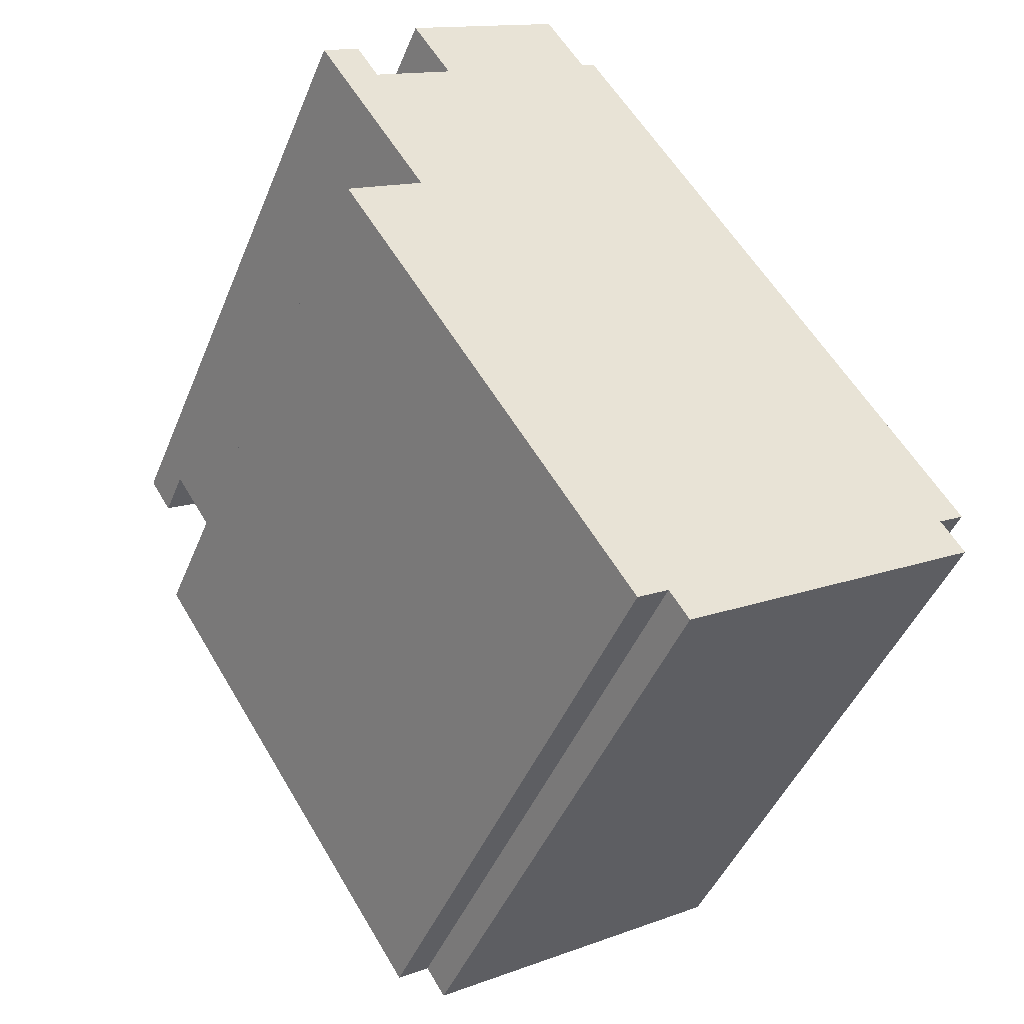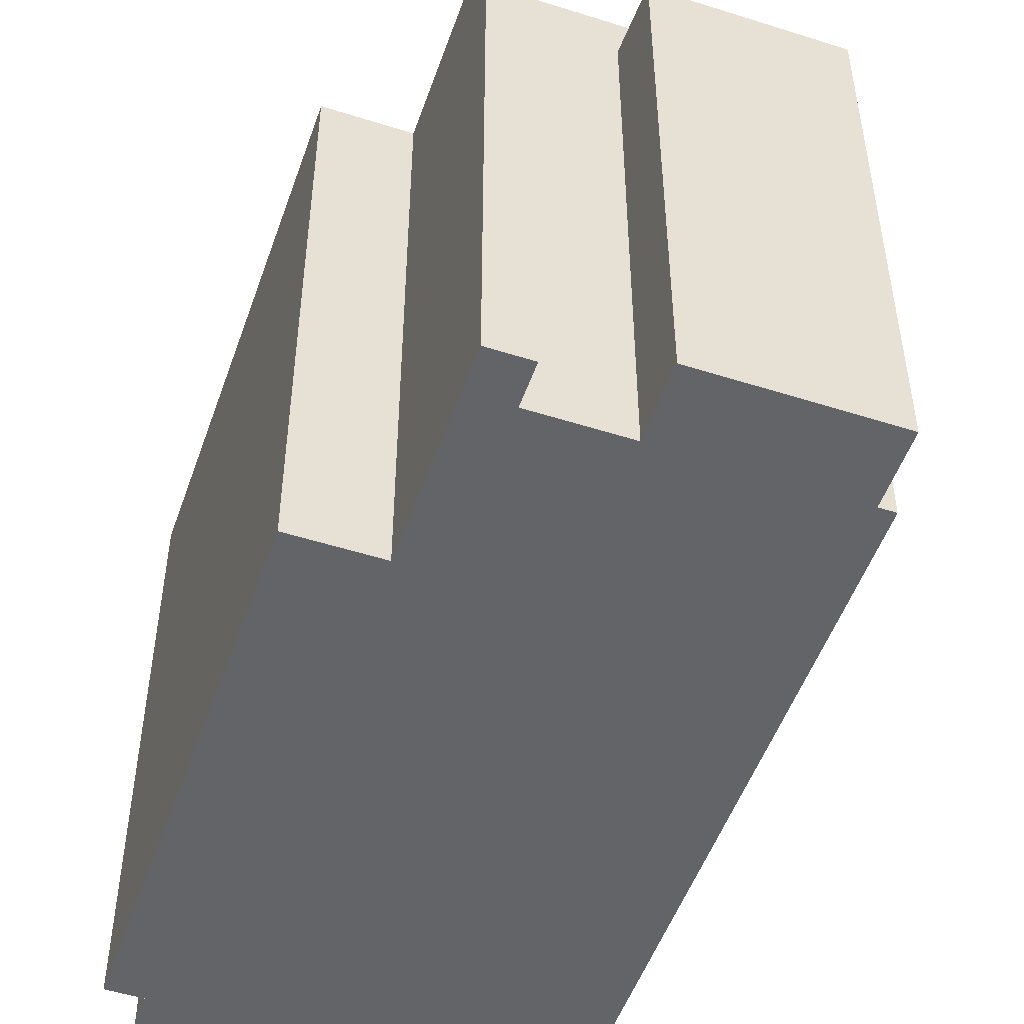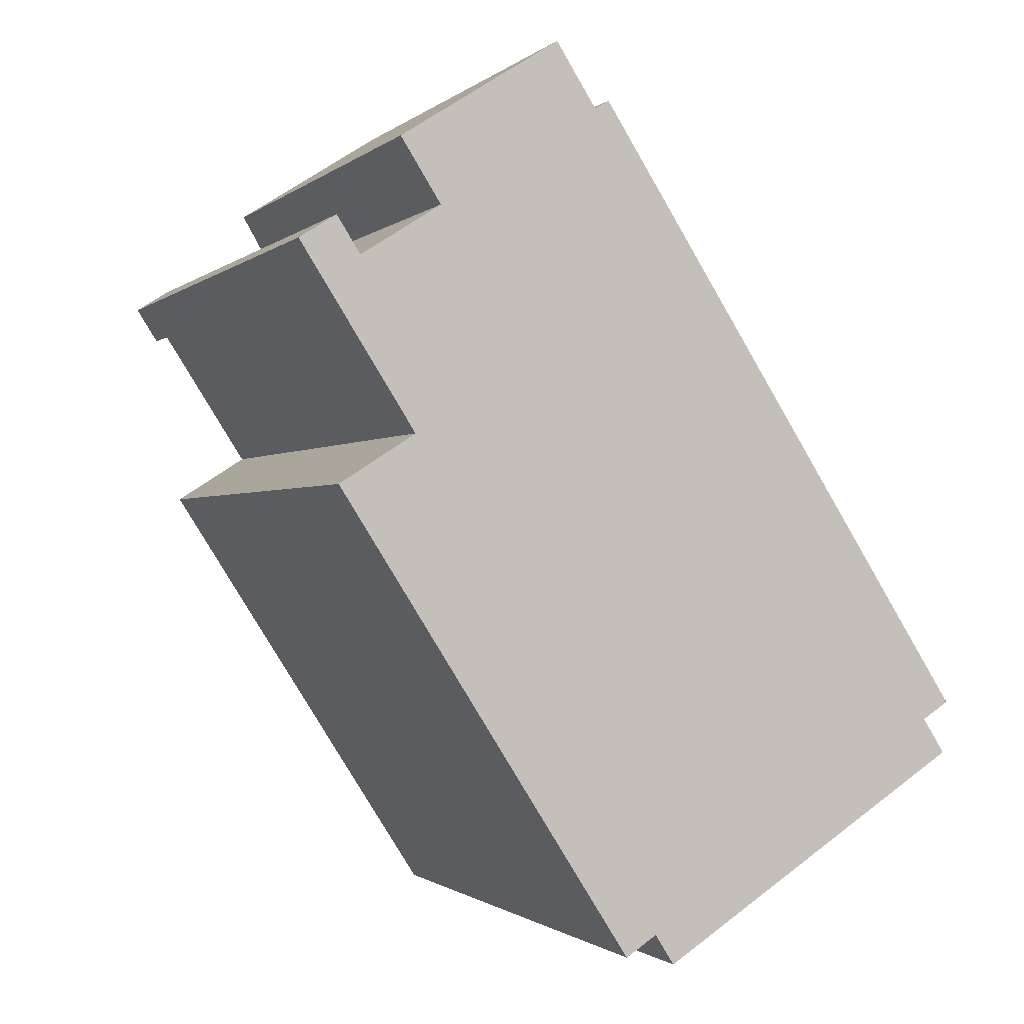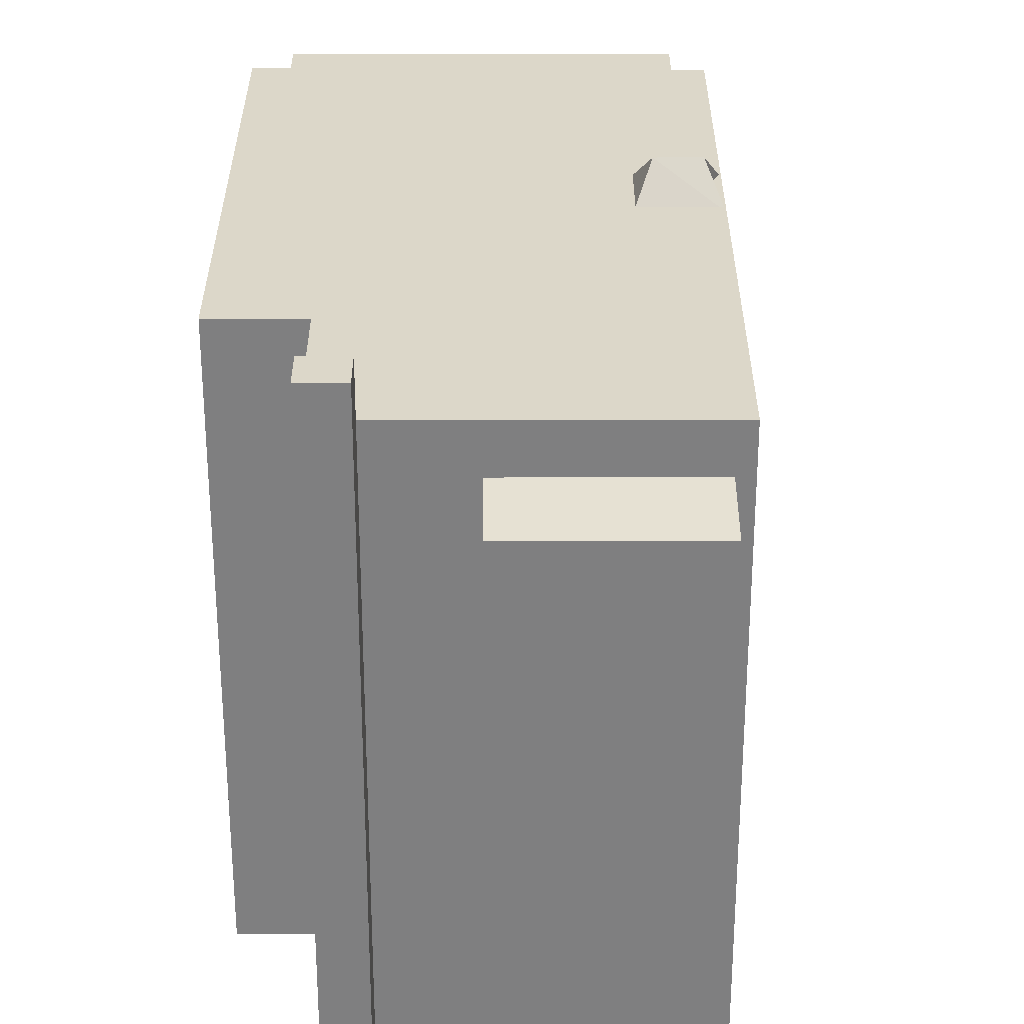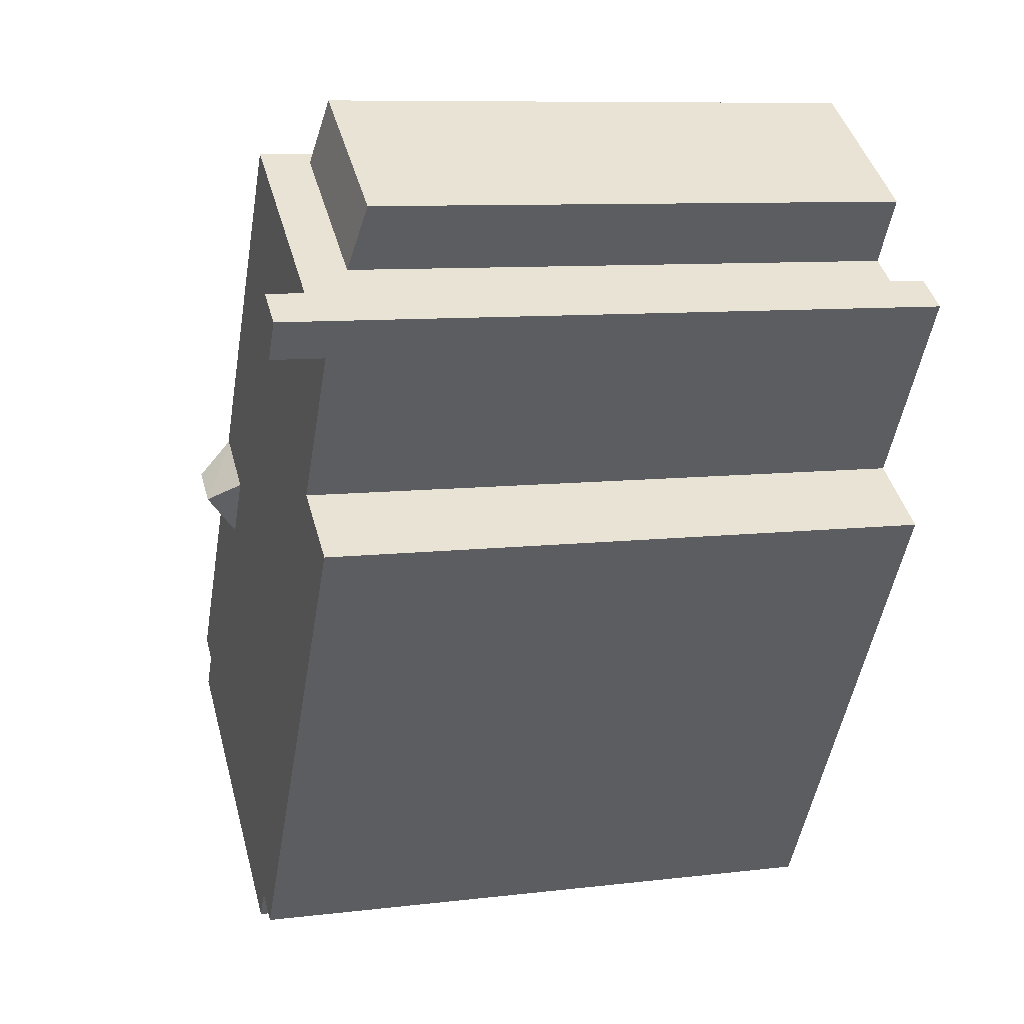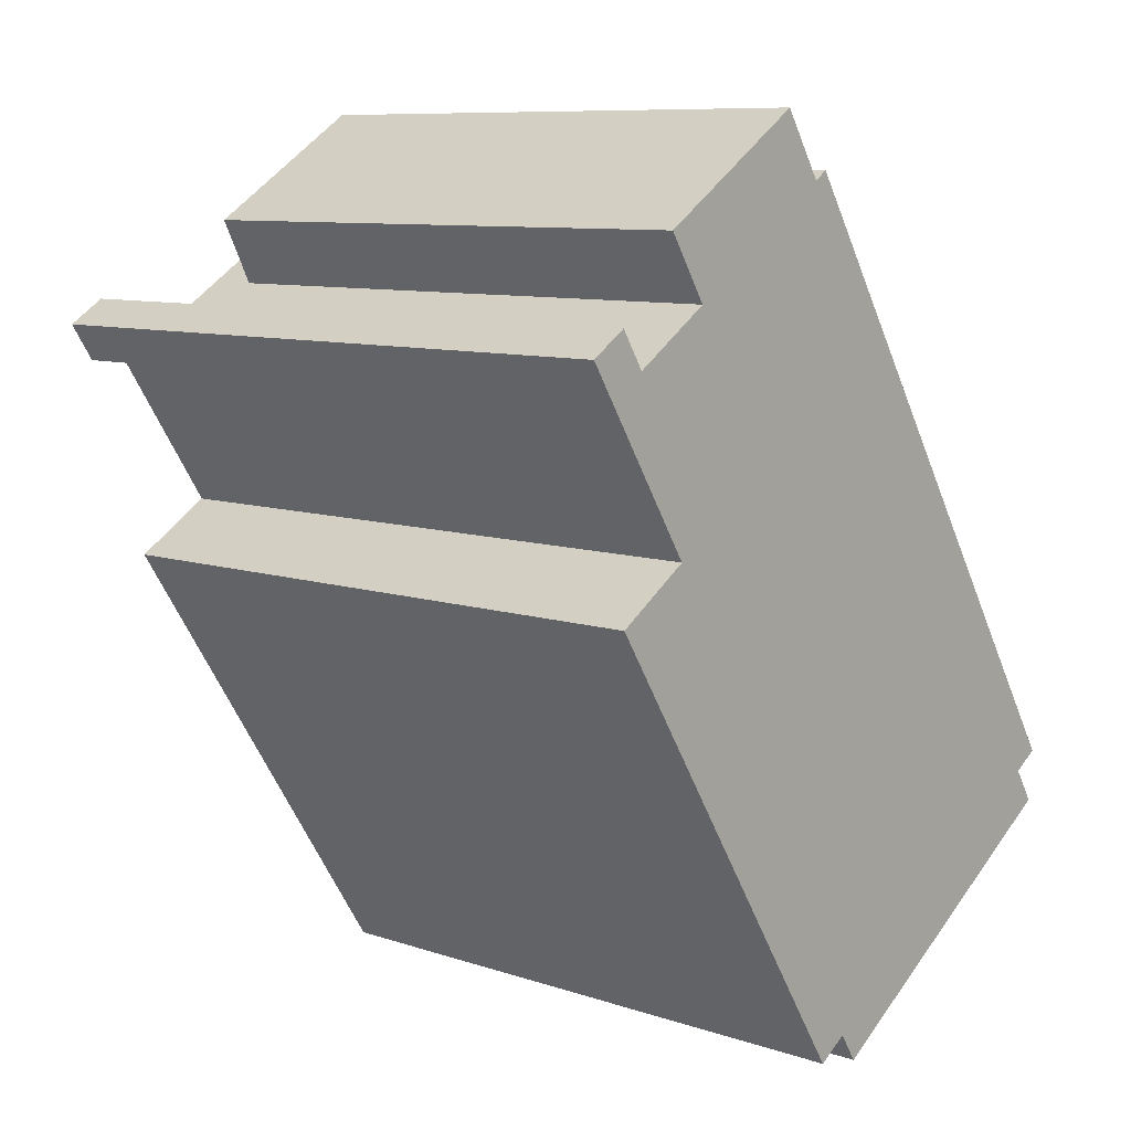
<metadata>
{"format":"obj","ext":"obj","renderer":"f3d","projection":"perspective","resolution":1024,"background":"white","views":[{"elev":-46.0,"azim":-21.6,"up":"+Z"},{"elev":-51.2,"azim":-51.8,"up":"+Y"},{"elev":-1.1,"azim":-21.8,"up":"+Z"},{"elev":30.3,"azim":-32.7,"up":"+Y"},{"elev":9.2,"azim":-107.6,"up":"+Z"},{"elev":9.1,"azim":-48.5,"up":"+Z"}]}
</metadata>
<code>
v 3.911 5.478 0.5824
v 6.266 5.478 -3.088
v 5.799 5.478 -3.387
v -4.876 5.478 4.49
v -3.475 5.478 5.39
v -3.918 5.478 1.578
v -5.243 5.478 0.7274
v 0.4472 5.478 -6.939
v -0.09781 5.478 -7.289
v -3.918 5.478 1.578
v 3.145 5.478 1.586
v 2.08 5.478 0.9032
v -3.918 5.478 1.578
v 3.199 5.478 1.692
v 3.145 5.478 1.586
v -3.918 5.478 1.578
v 2.08 5.478 0.9032
v 2.142 5.478 0.8076
v 3.199 5.478 1.692
v 3.911 5.478 0.5824
v 3.208 5.478 1.624
v 3.145 5.478 1.586
v 3.199 5.478 1.692
v 3.208 5.478 1.624
v 3.815 5.478 0.5947
v 3.853 5.478 0.6188
v 3.911 5.478 0.5824
v 3.208 5.478 1.624
v 3.911 5.478 0.5824
v 3.853 5.478 0.6188
v 3.208 5.478 1.624
v 3.853 5.478 0.6188
v 3.289 5.478 0.9684
v -2.425 5.478 0.6998
v -0.6019 5.478 0.03394
v -1.201 5.478 -1.013
v -2.89 5.478 0.07019
v -2.89 5.478 0.07019
v -1.201 5.478 -1.013
v -1.799 5.478 -2.059
v -3.355 5.478 -0.5594
v -0.6019 5.478 0.03394
v 1.222 5.478 -0.6319
v 0.4893 5.478 -2.095
v -1.201 5.478 -1.013
v -1.201 5.478 -1.013
v 0.4893 5.478 -2.095
v -0.243 5.478 -3.559
v -1.799 5.478 -2.059
v -3.918 5.478 1.578
v -2.425 5.478 0.6998
v -2.89 5.478 0.07019
v -3.918 5.478 1.578
v -0.6019 5.478 0.03394
v -2.425 5.478 0.6998
v -0.6019 5.478 0.03394
v 2.142 5.478 0.8076
v 1.222 5.478 -0.6319
v -3.918 5.478 1.578
v 2.142 5.478 0.8076
v -0.6019 5.478 0.03394
v -5.243 5.478 0.7274
v -2.89 5.478 0.07019
v -3.355 5.478 -0.5594
v -5.243 5.478 0.7274
v -3.918 5.478 1.578
v -2.89 5.478 0.07019
v -5.243 5.478 0.7274
v -3.355 5.478 -0.5594
v -1.799 5.478 -2.059
v -5.243 5.478 0.7274
v -1.799 5.478 -2.059
v 0.4472 5.478 -6.939
v 2.789 5.478 -0.06422
v 3.815 5.478 0.5947
v 3.911 5.478 0.5824
v 0.4472 5.478 -6.939
v 2.789 5.478 -0.06422
v 3.911 5.478 0.5824
v -0.243 5.478 -3.559
v 0.4893 5.478 -2.095
v 0.4472 5.478 -6.939
v 0.4472 5.478 -6.939
v 0.4893 5.478 -2.095
v 2.726 5.478 -0.1023
v 0.4472 5.478 -6.939
v 2.726 5.478 -0.1023
v 2.789 5.478 -0.06422
v 0.4893 5.478 -2.095
v 1.222 5.478 -0.6319
v 2.726 5.478 -0.1023
v -1.799 5.478 -2.059
v -0.243 5.478 -3.559
v 0.4472 5.478 -6.939
v 1.222 5.478 -0.6319
v 2.142 5.478 0.8076
v 2.726 5.478 -0.1023
v -5.521 5.478 4.076
v -4.876 5.478 4.49
v -3.918 5.478 1.578
v -3.475 5.478 5.39
v -0.6718 5.478 7.188
v 3.199 5.478 1.692
v -0.6718 5.478 7.188
v -0.4278 5.478 7.345
v 3.199 5.478 1.692
v 0.4472 5.478 -6.939
v 5.799 5.478 -3.387
v 6.188 5.478 -3.993
v 0.7822 5.478 -7.462
v 0.4472 5.478 -6.939
v 3.911 5.478 0.5824
v 5.799 5.478 -3.387
v -3.918 5.478 1.578
v -3.475 5.478 5.39
v 3.199 5.478 1.692
v -5.93 6.415 4.715
v -5.284 6.415 5.128
v -4.876 6.415 4.49
v -5.521 6.415 4.076
v -3.475 4.608 5.39
v -1.381 4.413 8.292
v -0.6718 4.608 7.188
v -4.183 4.413 6.493
v -1.381 4.413 8.292
v -3.475 4.608 5.39
v 2.789 5.478 -0.06422
v 3.289 6.034 0.9684
v 3.815 5.478 0.5947
v 3.289 6.034 0.9684
v 3.853 5.478 0.6188
v 3.815 5.478 0.5947
v 2.619 6.034 0.5644
v 3.289 6.034 0.9684
v 2.726 5.478 -0.1023
v 2.726 5.478 -0.1023
v 3.289 6.034 0.9684
v 2.789 5.478 -0.06422
v 3.145 5.478 1.586
v 3.208 5.478 1.624
v 3.289 6.034 0.9684
v 2.619 6.034 0.5644
v 3.145 5.478 1.586
v 3.289 6.034 0.9684
v 2.08 5.478 0.9032
v 3.145 5.478 1.586
v 2.619 6.034 0.5644
v 2.08 5.478 0.9032
v 2.619 6.034 0.5644
v 2.142 5.478 0.8076
v 2.142 5.478 0.8076
v 2.619 6.034 0.5644
v 2.726 5.478 -0.1023
v -4.876 5.478 4.49
v -3.475 4.608 5.39
v -3.475 5.478 5.39
v -4.876 -5.449 4.49
v -3.475 -5.449 5.39
v -3.475 4.608 5.39
v -4.876 5.478 4.49
v -3.475 4.608 5.39
v -0.6718 4.608 7.188
v -0.6718 5.478 7.188
v -3.475 5.478 5.39
v -0.6718 -5.449 7.188
v -0.4278 -5.449 7.345
v -0.4278 5.478 7.345
v -0.6718 4.608 7.188
v -0.6718 5.478 7.188
v -0.6718 4.608 7.188
v -0.4278 5.478 7.345
v -0.4278 5.478 7.345
v 3.199 5.42 1.692
v 3.199 5.478 1.692
v -0.4278 -5.449 7.345
v 3.199 -5.449 1.692
v 3.199 5.42 1.692
v -0.4278 5.478 7.345
v 3.199 5.42 1.692
v 3.911 5.42 0.5824
v 3.911 5.478 0.5824
v 3.199 5.478 1.692
v 3.199 -5.449 1.692
v 3.911 -5.449 0.5824
v 3.911 5.42 0.5824
v 3.199 5.42 1.692
v 5.089 -5.449 -1.253
v 6.266 -5.449 -3.088
v 6.266 5.478 -3.088
v 3.911 5.478 0.5824
v 5.089 -5.449 -1.253
v 6.266 5.478 -3.088
v 3.911 5.478 0.5824
v 3.911 5.42 0.5824
v 5.089 -5.449 -1.253
v 3.911 5.42 0.5824
v 3.911 -5.449 0.5824
v 5.089 -5.449 -1.253
v 5.799 5.478 -3.387
v 6.266 5.478 -3.088
v 6.266 -5.449 -3.088
v 5.799 -5.449 -3.387
v 5.799 -5.449 -3.387
v 6.188 -5.449 -3.993
v 6.188 5.478 -3.993
v 5.799 5.478 -3.387
v 0.7822 5.478 -7.462
v 6.188 5.478 -3.993
v 6.188 -5.449 -3.993
v 0.7822 -5.449 -7.462
v 0.4472 5.478 -6.939
v 0.7822 5.478 -7.462
v 0.7822 -5.449 -7.462
v 0.4472 -5.449 -6.939
v -0.09781 5.478 -7.289
v 0.1747 -5.449 -7.114
v -0.09781 -5.449 -7.289
v 0.1747 -5.449 -7.114
v 0.4472 5.478 -6.939
v 0.4472 -5.449 -6.939
v -0.09781 5.478 -7.289
v 0.4472 5.478 -6.939
v 0.1747 -5.449 -7.114
v -5.243 5.478 0.7274
v -2.67 -5.449 -3.281
v -5.243 -5.449 0.7274
v -2.67 -5.449 -3.281
v -0.09781 5.478 -7.289
v -0.09781 -5.449 -7.289
v -5.243 5.478 0.7274
v -0.09781 5.478 -7.289
v -2.67 -5.449 -3.281
v -4.58 -5.449 1.153
v -3.918 -5.449 1.578
v -3.918 5.478 1.578
v -5.243 5.478 0.7274
v -5.243 -5.449 0.7274
v -4.58 -5.449 1.153
v -5.243 5.478 0.7274
v -4.58 -5.449 1.153
v -3.918 5.478 1.578
v -5.521 5.478 4.076
v -3.918 5.478 1.578
v -3.918 -5.449 1.578
v -5.521 -5.449 4.076
v -5.93 6.415 4.715
v -5.521 5.478 4.076
v -5.521 -5.449 4.076
v -5.93 -5.449 4.715
v -5.93 6.415 4.715
v -5.521 6.415 4.076
v -5.521 5.478 4.076
v -5.607 -5.449 4.922
v -5.284 -5.449 5.128
v -5.284 6.415 5.128
v -5.93 6.415 4.715
v -5.93 -5.449 4.715
v -5.607 -5.449 4.922
v -5.93 6.415 4.715
v -5.607 -5.449 4.922
v -5.284 6.415 5.128
v -5.08 -5.449 4.809
v -4.876 5.478 4.49
v -4.876 6.415 4.49
v -5.08 -5.449 4.809
v -4.876 -5.449 4.49
v -4.876 5.478 4.49
v -5.284 6.415 5.128
v -5.284 -5.449 5.128
v -5.08 -5.449 4.809
v -5.284 6.415 5.128
v -5.08 -5.449 4.809
v -4.876 6.415 4.49
v -5.521 6.415 4.076
v -4.876 6.415 4.49
v -4.876 5.478 4.49
v -5.521 5.478 4.076
v -4.183 -5.449 6.493
v -1.381 -5.449 8.292
v -1.381 4.413 8.292
v -4.183 4.413 6.493
v -1.381 -5.449 8.292
v -0.6718 -5.449 7.188
v -0.6718 4.608 7.188
v -1.381 4.413 8.292
v -4.183 4.413 6.493
v -3.475 4.608 5.39
v -3.475 -5.449 5.39
v -4.183 -5.449 6.493
v 3.289 6.034 0.9684
v 3.289 5.478 0.9684
v 3.853 5.478 0.6188
v 3.208 5.478 1.624
v 3.289 5.478 0.9684
v 3.289 6.034 0.9684
v -5.607 -5.449 4.922
v -5.93 -5.449 4.715
v -5.521 -5.449 4.076
v -3.918 -5.449 1.578
v -4.58 -5.449 1.153
v -5.243 -5.449 0.7274
v -2.67 -5.449 -3.281
v -0.09781 -5.449 -7.289
v 0.1747 -5.449 -7.114
v 0.4472 -5.449 -6.939
v 0.7822 -5.449 -7.462
v 6.188 -5.449 -3.993
v 5.799 -5.449 -3.387
v 6.266 -5.449 -3.088
v 5.089 -5.449 -1.253
v 3.911 -5.449 0.5824
v 3.199 -5.449 1.692
v -0.4278 -5.449 7.345
v -0.6718 -5.449 7.188
v -1.381 -5.449 8.292
v -4.183 -5.449 6.493
v -3.475 -5.449 5.39
v -4.876 -5.449 4.49
v -5.08 -5.449 4.809
v -5.284 -5.449 5.128
g CDNNDG02_0010650
f 1 2 3
f 4 5 6
f 7 8 9
f 10 11 12
f 13 14 15
f 16 17 18
f 19 20 21
f 22 23 24
f 25 26 27
f 28 29 30
f 31 32 33
f 34 35 36
f 37 34 36
f 41 38 39
f 39 40 41
f 42 43 44
f 45 42 44
f 49 46 47
f 47 48 49
f 50 51 52
f 53 54 55
f 56 57 58
f 59 60 61
f 62 63 64
f 65 66 67
f 68 69 70
f 71 72 73
f 74 75 76
f 77 78 79
f 80 81 82
f 83 84 85
f 86 87 88
f 89 90 91
f 92 93 94
f 95 96 97
f 98 99 100
f 101 102 103
f 104 105 106
f 110 107 109
f 109 107 108
f 111 112 113
f 114 115 116
f 117 119 120
f 119 117 118
f 121 122 123
f 124 125 126
f 127 128 129
f 130 131 132
f 133 134 135
f 136 137 138
f 139 140 141
f 142 143 144
f 145 146 147
f 148 149 150
f 151 152 153
f 154 155 156
f 157 159 160
f 159 157 158
f 164 161 163
f 163 161 162
f 166 167 168
f 168 165 166
f 169 170 171
f 172 173 174
f 178 175 177
f 176 177 175
f 179 181 182
f 179 180 181
f 184 185 183
f 183 185 186
f 187 188 189
f 190 191 192
f 193 194 195
f 196 197 198
f 200 201 202
f 199 200 202
f 204 205 203
f 203 205 206
f 210 207 209
f 208 209 207
f 211 213 214
f 211 212 213
f 215 216 217
f 218 219 220
f 221 222 223
f 224 225 226
f 227 228 229
f 230 231 232
f 233 234 235
f 236 237 238
f 239 240 241
f 242 243 244
f 245 242 244
f 249 246 247
f 247 248 249
f 250 251 252
f 253 254 255
f 256 257 258
f 259 260 261
f 262 263 264
f 265 266 267
f 268 269 270
f 271 272 273
f 277 274 276
f 275 276 274
f 281 278 279
f 280 281 279
f 283 284 285
f 282 283 285
f 286 288 289
f 288 286 287
f 290 291 292
f 293 294 295
f 320 296 319
f 318 319 298
f 297 298 296
f 319 296 298
f 314 317 312
f 307 305 306
f 300 302 299
f 301 302 300
f 302 303 304
f 318 298 299
f 308 310 305
f 318 299 317
f 304 305 302
f 305 307 308
f 317 299 312
f 317 314 315
f 302 305 310
f 308 309 310
f 311 302 310
f 315 316 317
f 302 311 312
f 302 312 299
f 312 313 314

</code>
